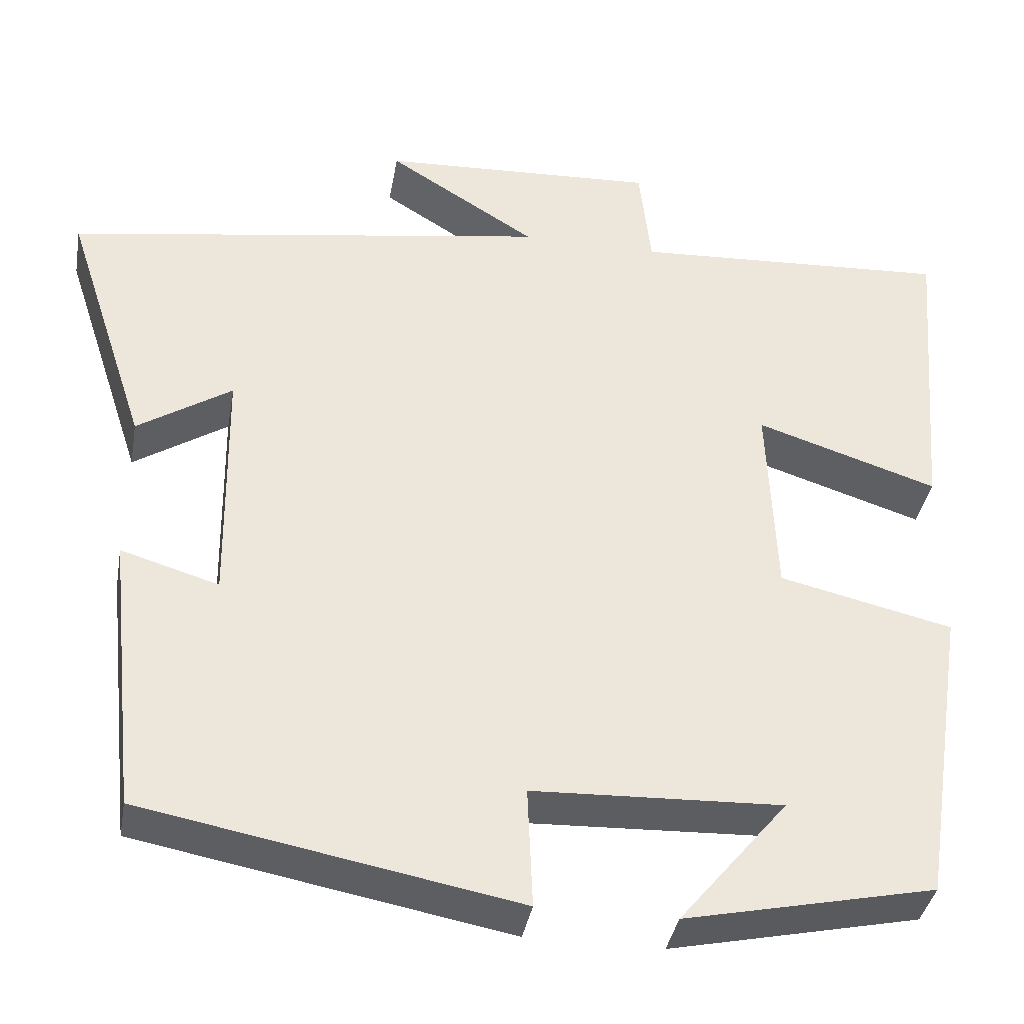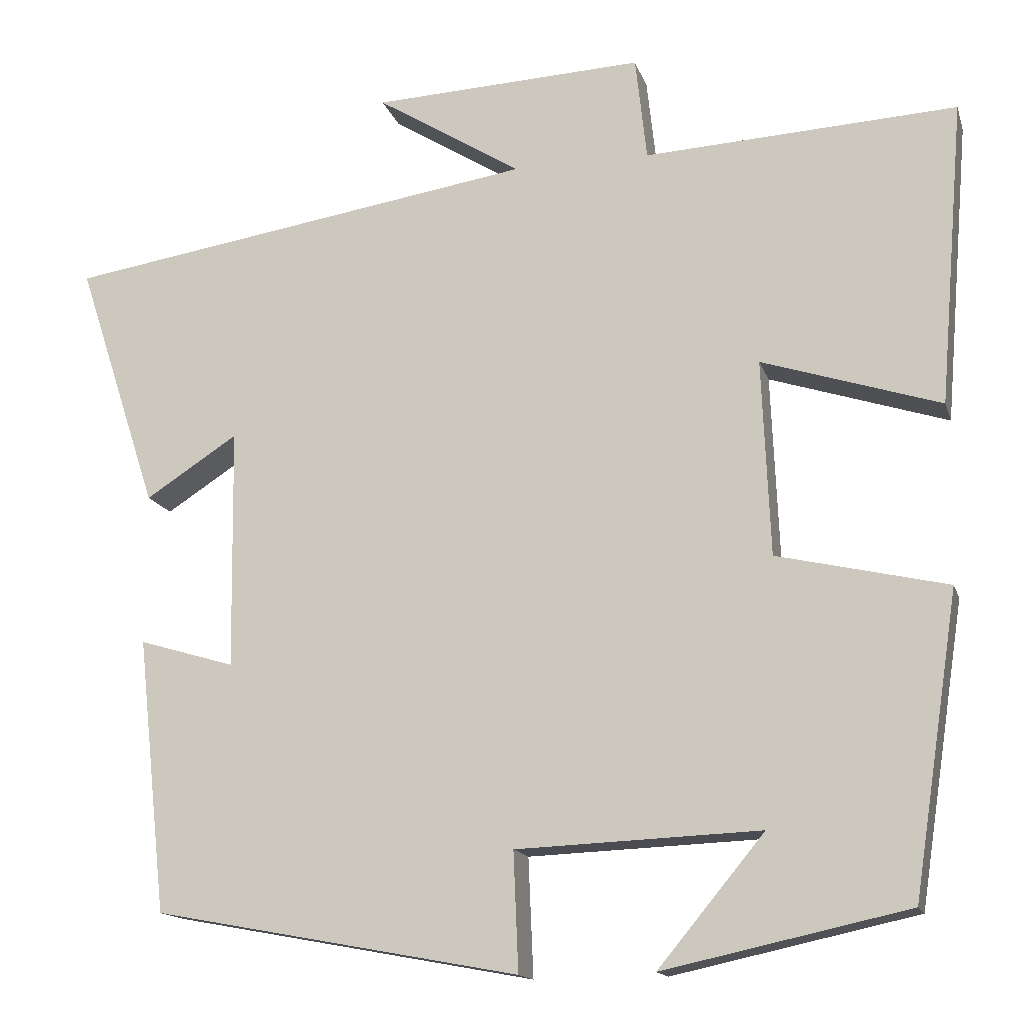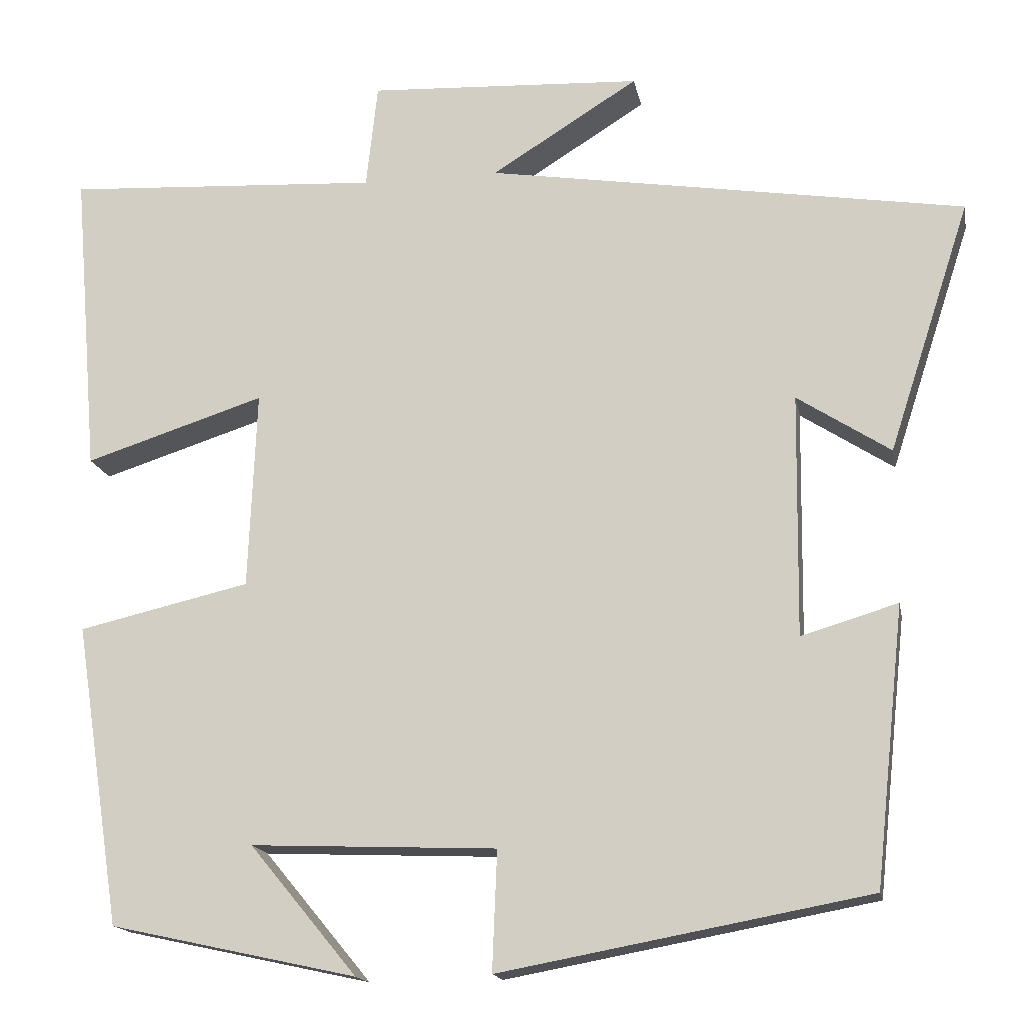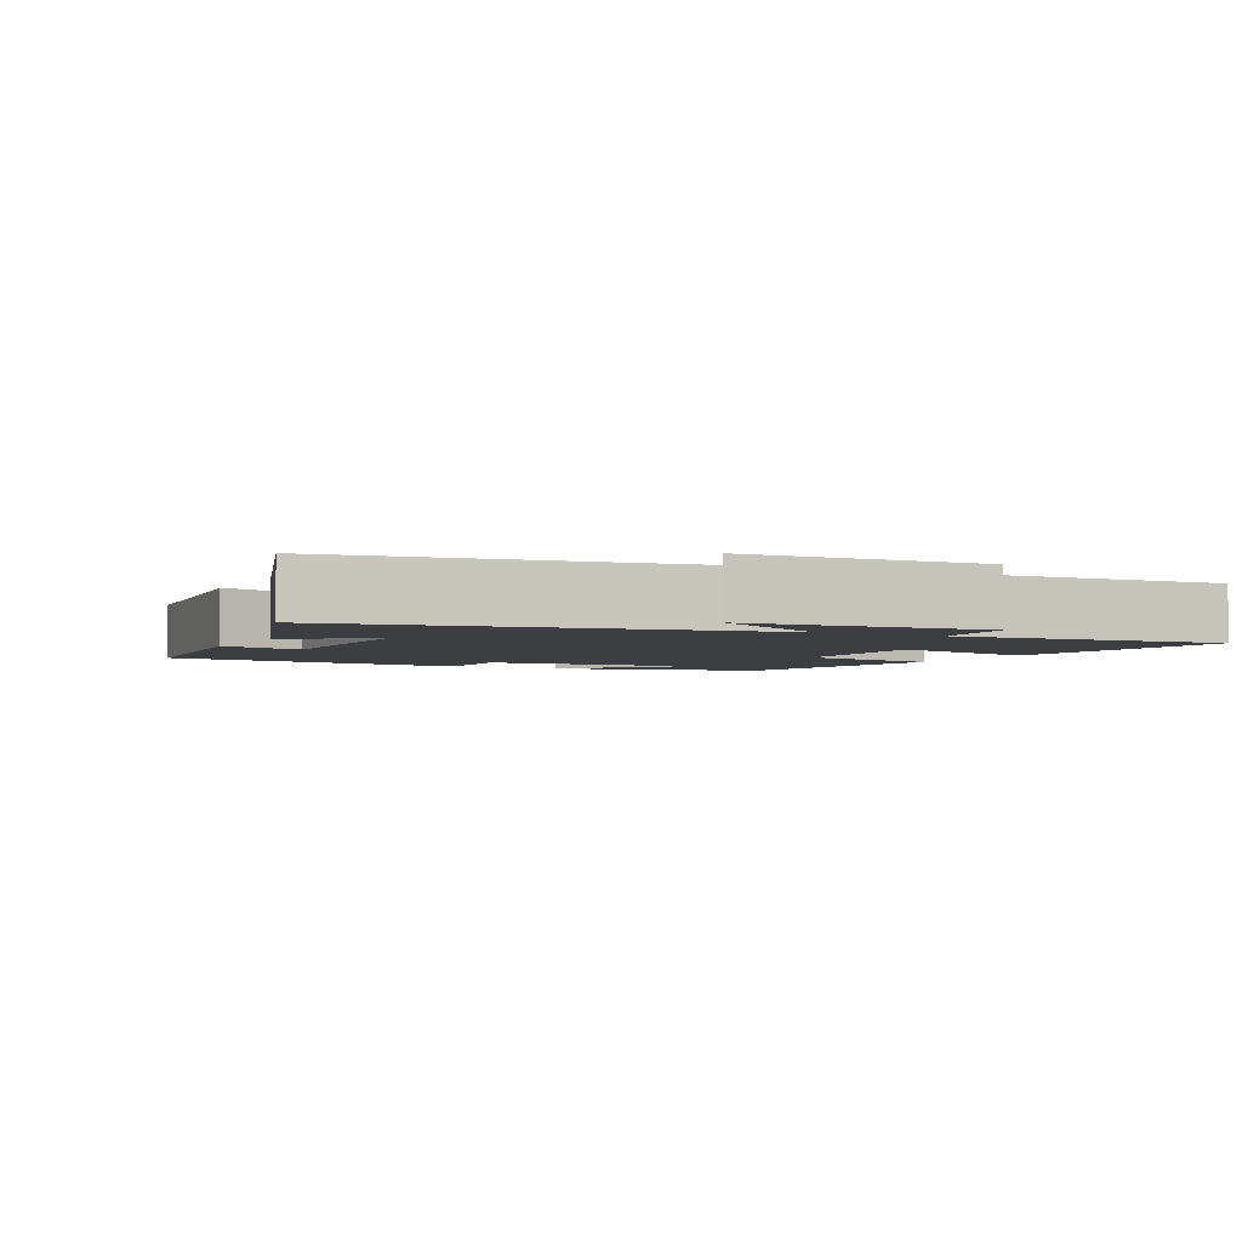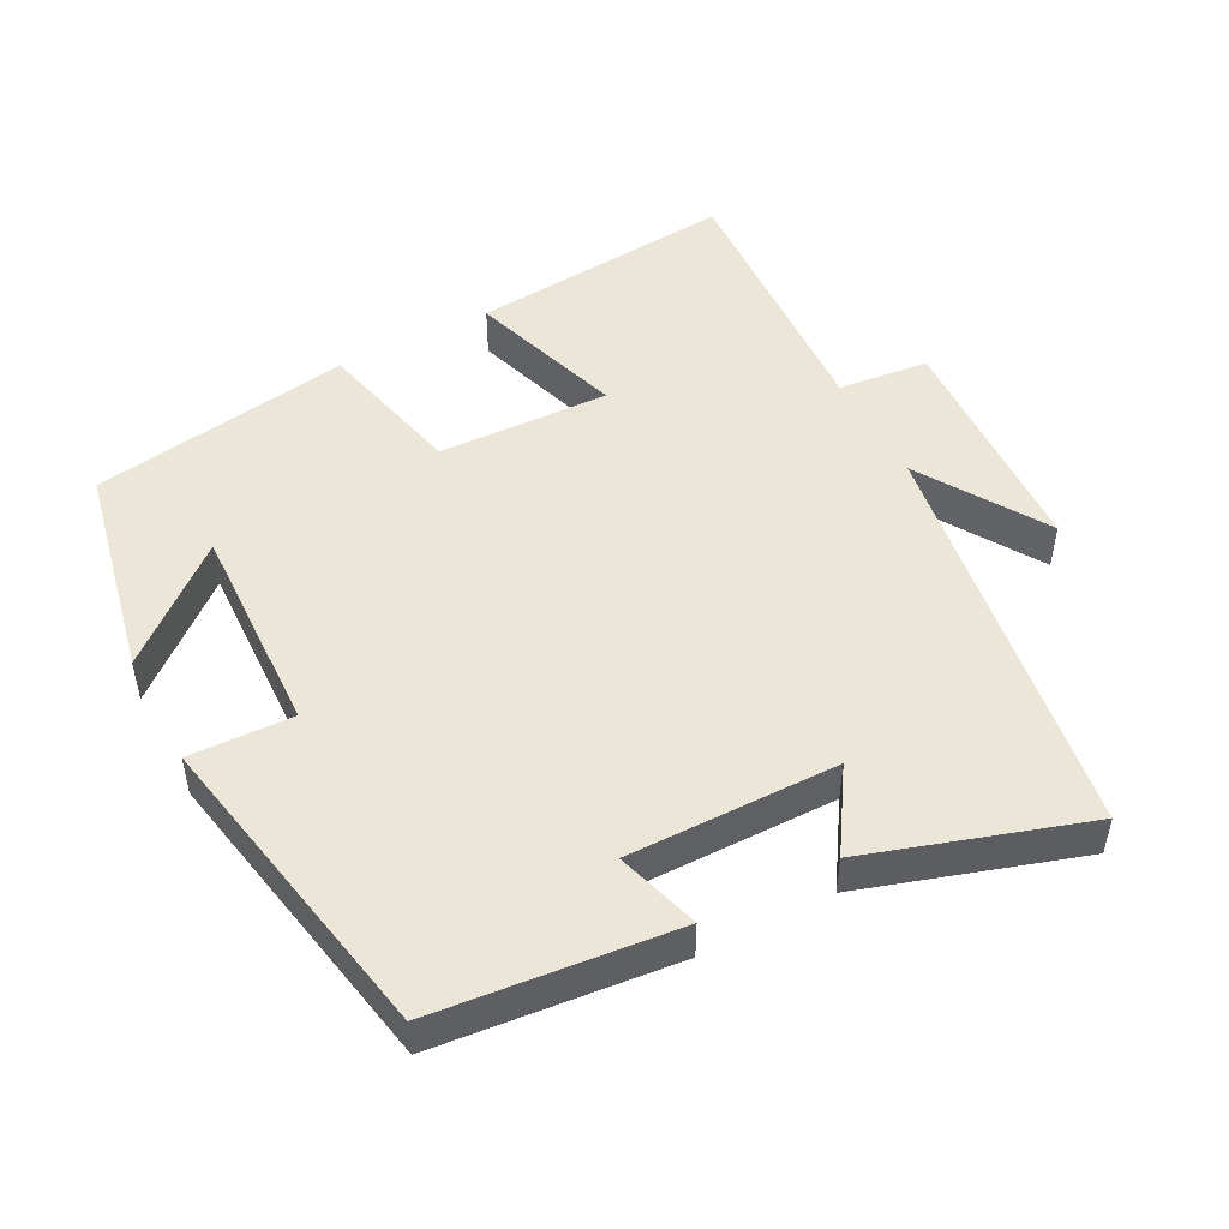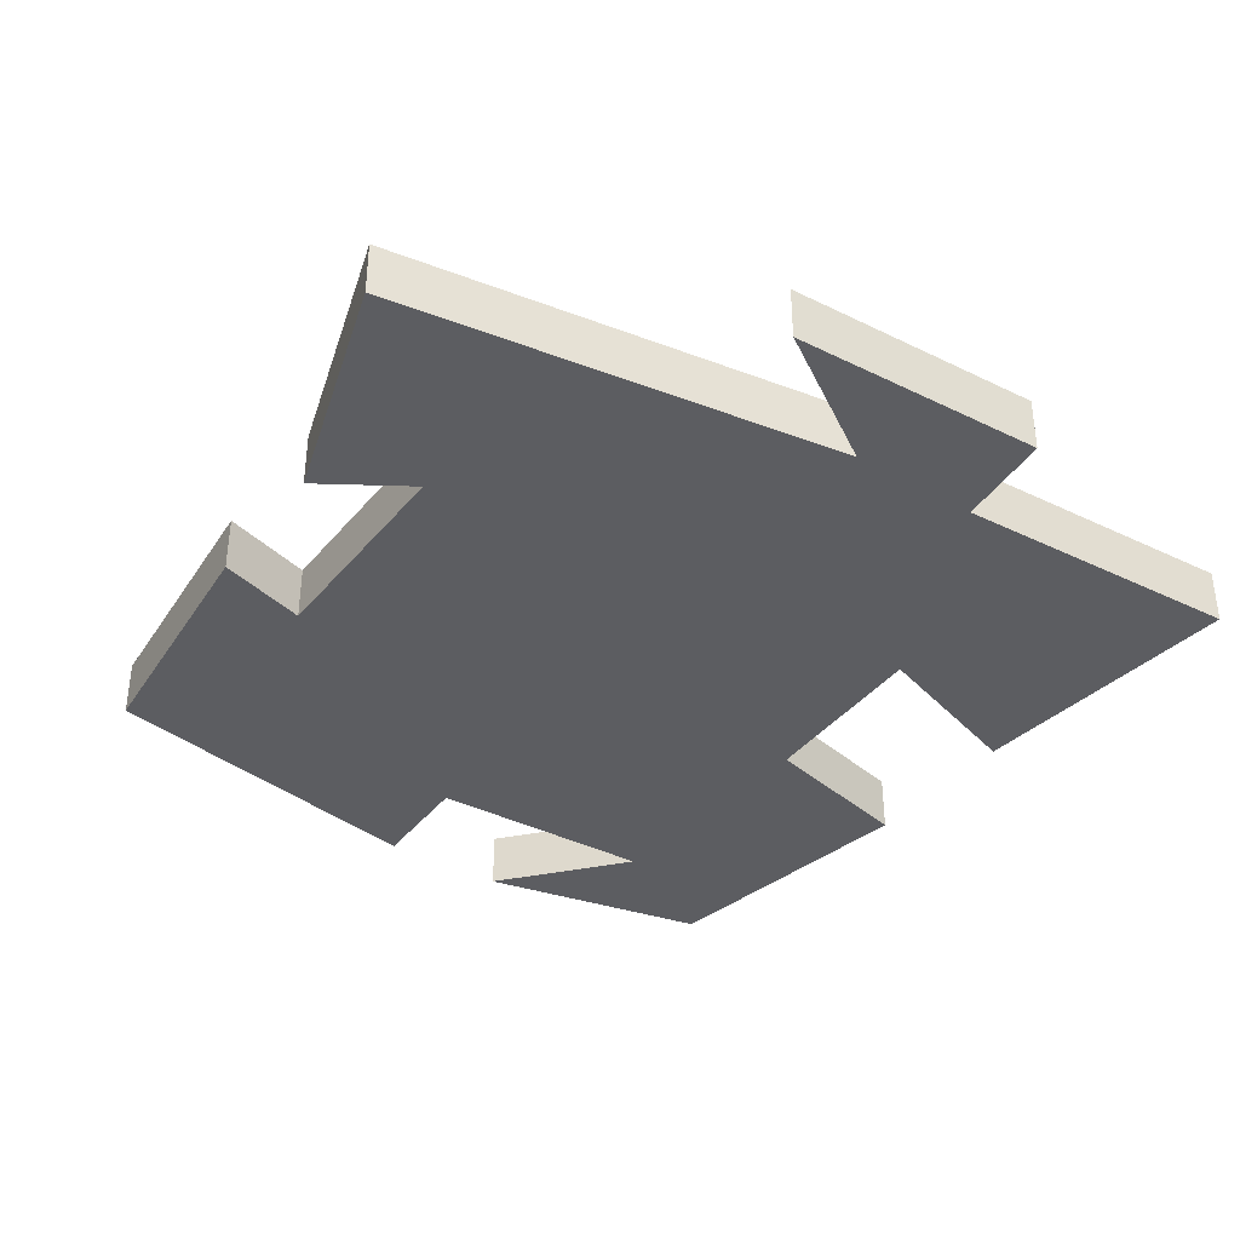
<metadata>
{"format":"obj","ext":"obj","renderer":"f3d","projection":"perspective","resolution":1024,"background":"white","views":[{"elev":-37.8,"azim":-9.9,"up":"+Z"},{"elev":-15.0,"azim":14.9,"up":"+Z"},{"elev":-16.0,"azim":-169.4,"up":"+Z"},{"elev":-3.4,"azim":-26.9,"up":"+Y"},{"elev":49.5,"azim":-118.0,"up":"+Y"},{"elev":-37.0,"azim":-35.2,"up":"+Y"}]}
</metadata>
<code>
v -0.599 0.07 0.409
v -0.019 0.07 0.5
v -0.197 0.07 0.611
v 0.135 0.07 0.627
v 0.149 0.07 0.5
v 0.531 0.07 0.521
v 0.5 0.07 0.149
v 0.282 0.07 0.219
v 0.292 0.07 -0.021
v 0.5 0.07 -0.069
v 0.444 0.07 -0.435
v 0.145 0.07 -0.5
v 0.275 0.07 -0.343
v -0.023 0.07 -0.355
v -0.017 0.07 -0.5
v -0.464 0.07 -0.417
v -0.5 0.07 -0.081
v -0.383 0.07 -0.116
v -0.387 0.07 0.178
v -0.5 0.07 0.105
v -0.599 0 0.409
v -0.019 0 0.5
v -0.197 0 0.611
v 0.135 0 0.627
v 0.149 0 0.5
v 0.531 0 0.521
v 0.5 0 0.149
v 0.282 0 0.219
v 0.292 0 -0.021
v 0.5 0 -0.069
v 0.444 0 -0.435
v 0.145 0 -0.5
v 0.275 0 -0.343
v -0.023 0 -0.355
v -0.017 0 -0.5
v -0.464 0 -0.417
v -0.5 0 -0.081
v -0.383 0 -0.116
v -0.387 0 0.178
v -0.5 0 0.105
f 19 20 1 2
f 18 19 2
f 16 17 18
f 15 16 18
f 14 15 18
f 13 14 18 2
f 11 12 13
f 9 10 11 13
f 8 9 13 2
f 5 6 7 8
f 5 8 2
f 2 3 4 5
f 22 21 40 39
f 22 39 38
f 38 37 36
f 38 36 35
f 38 35 34
f 22 38 34 33
f 33 32 31
f 33 31 30 29
f 22 33 29 28
f 28 27 26 25
f 22 28 25
f 25 24 23 22
f 1 21 22 2
f 2 22 23 3
f 3 23 24 4
f 4 24 25 5
f 5 25 26 6
f 6 26 27 7
f 7 27 28 8
f 8 28 29 9
f 9 29 30 10
f 10 30 31 11
f 11 31 32 12
f 12 32 33 13
f 13 33 34 14
f 14 34 35 15
f 15 35 36 16
f 16 36 37 17
f 17 37 38 18
f 18 38 39 19
f 19 39 40 20
f 20 40 21 1

</code>
